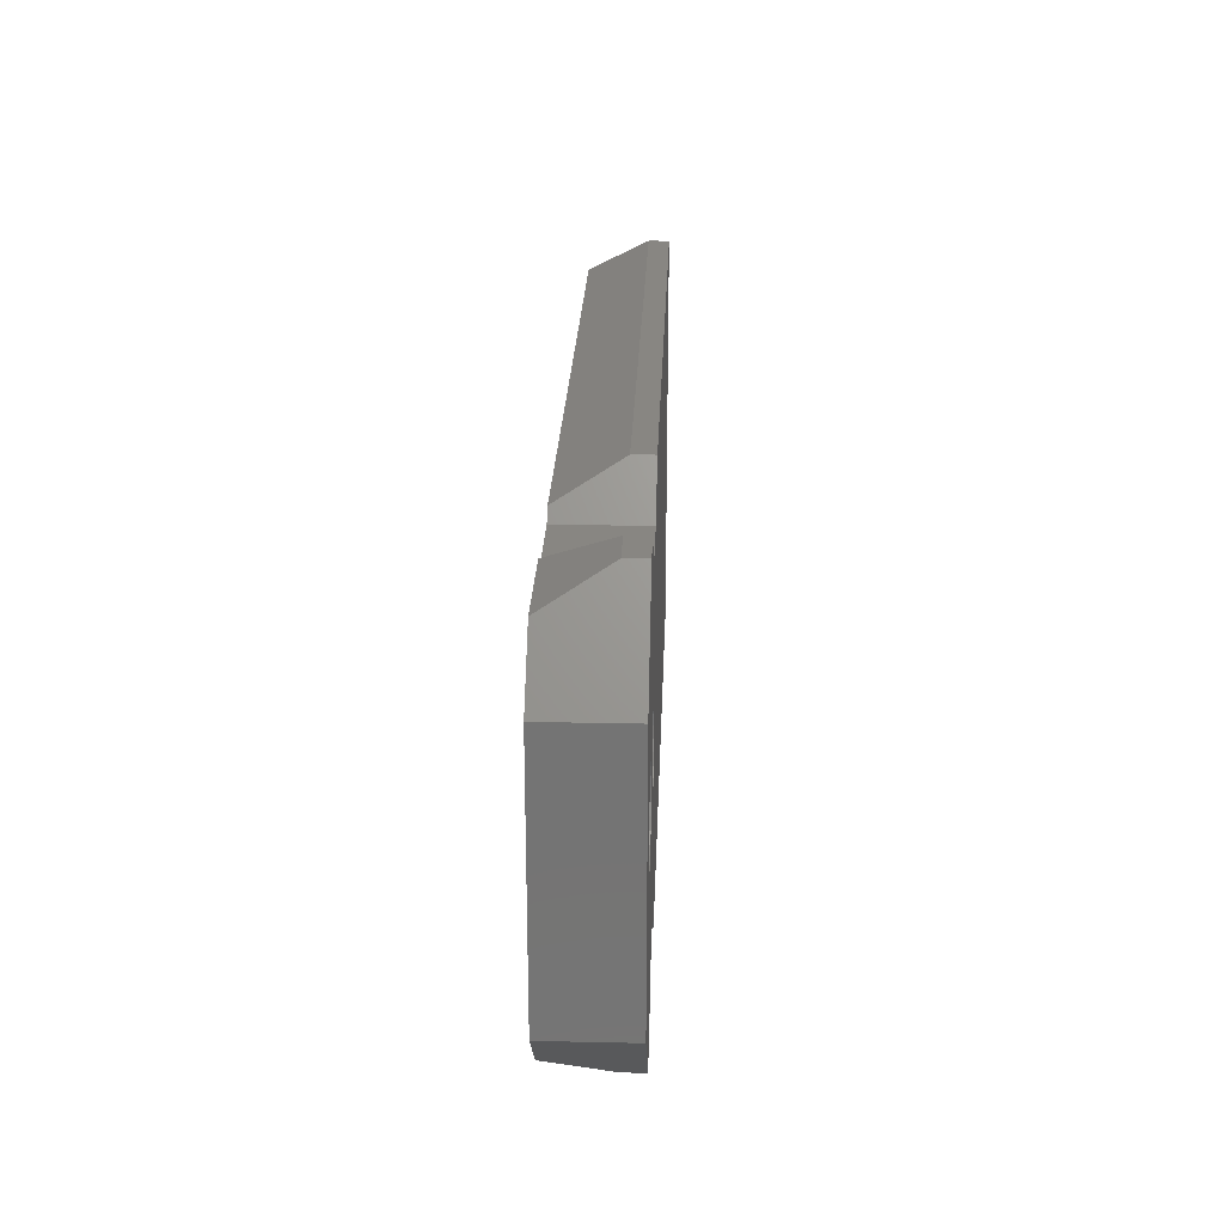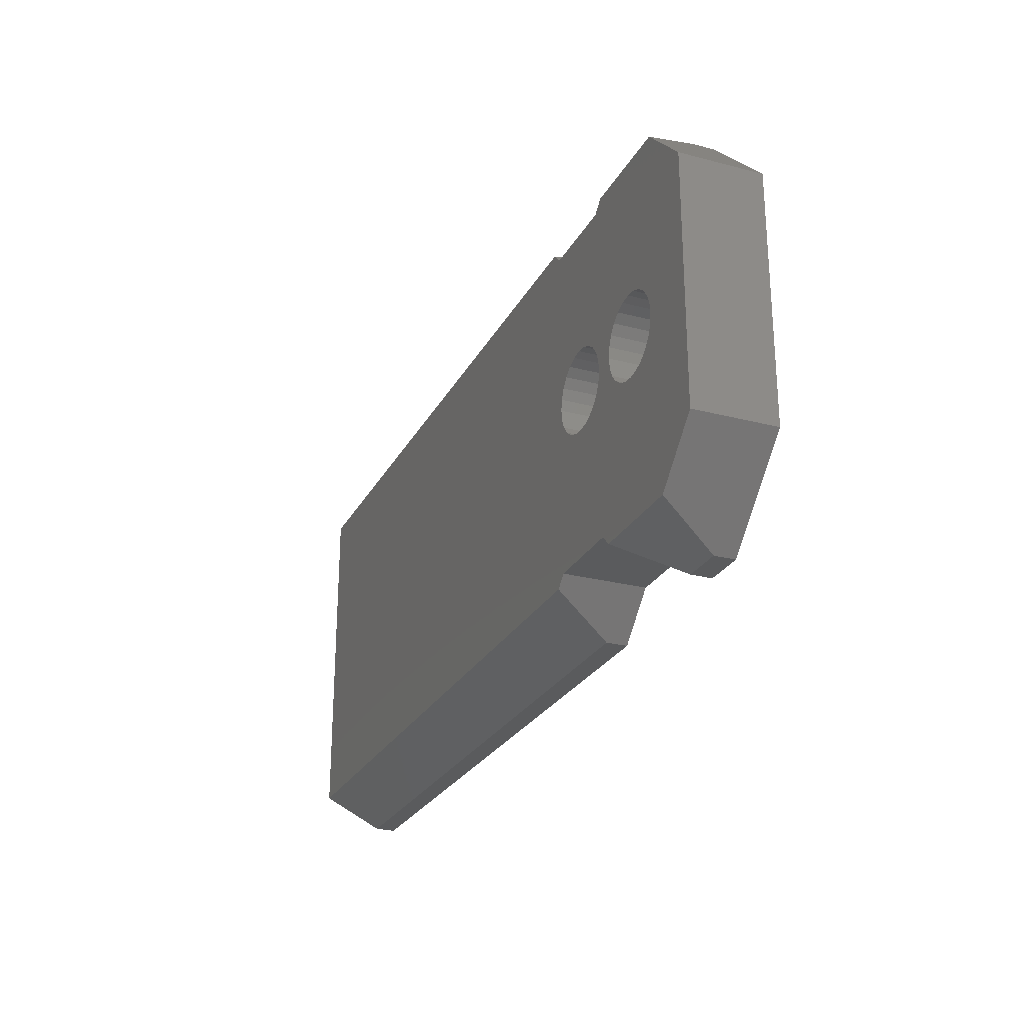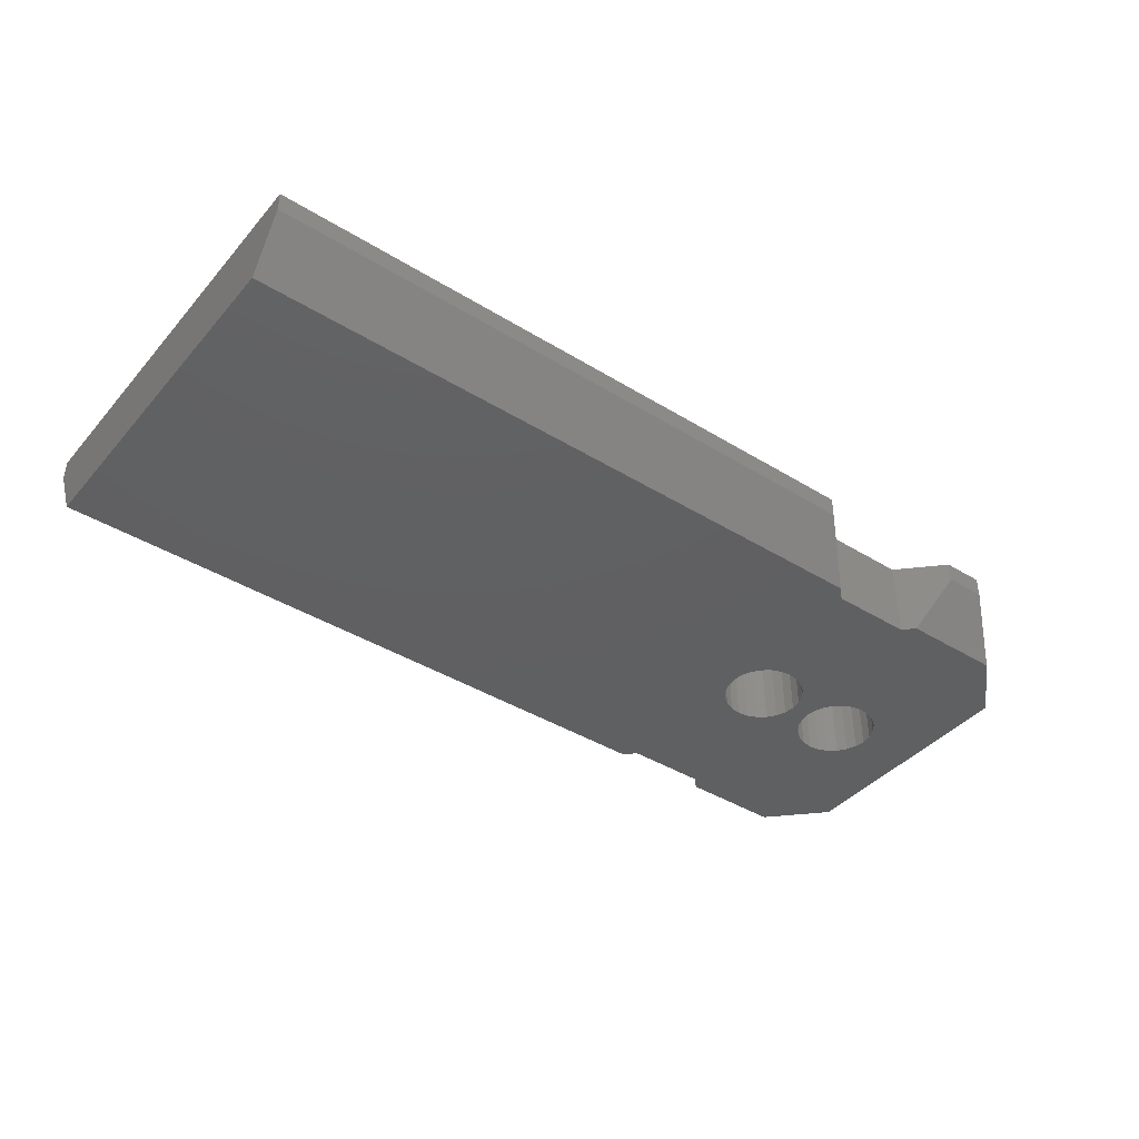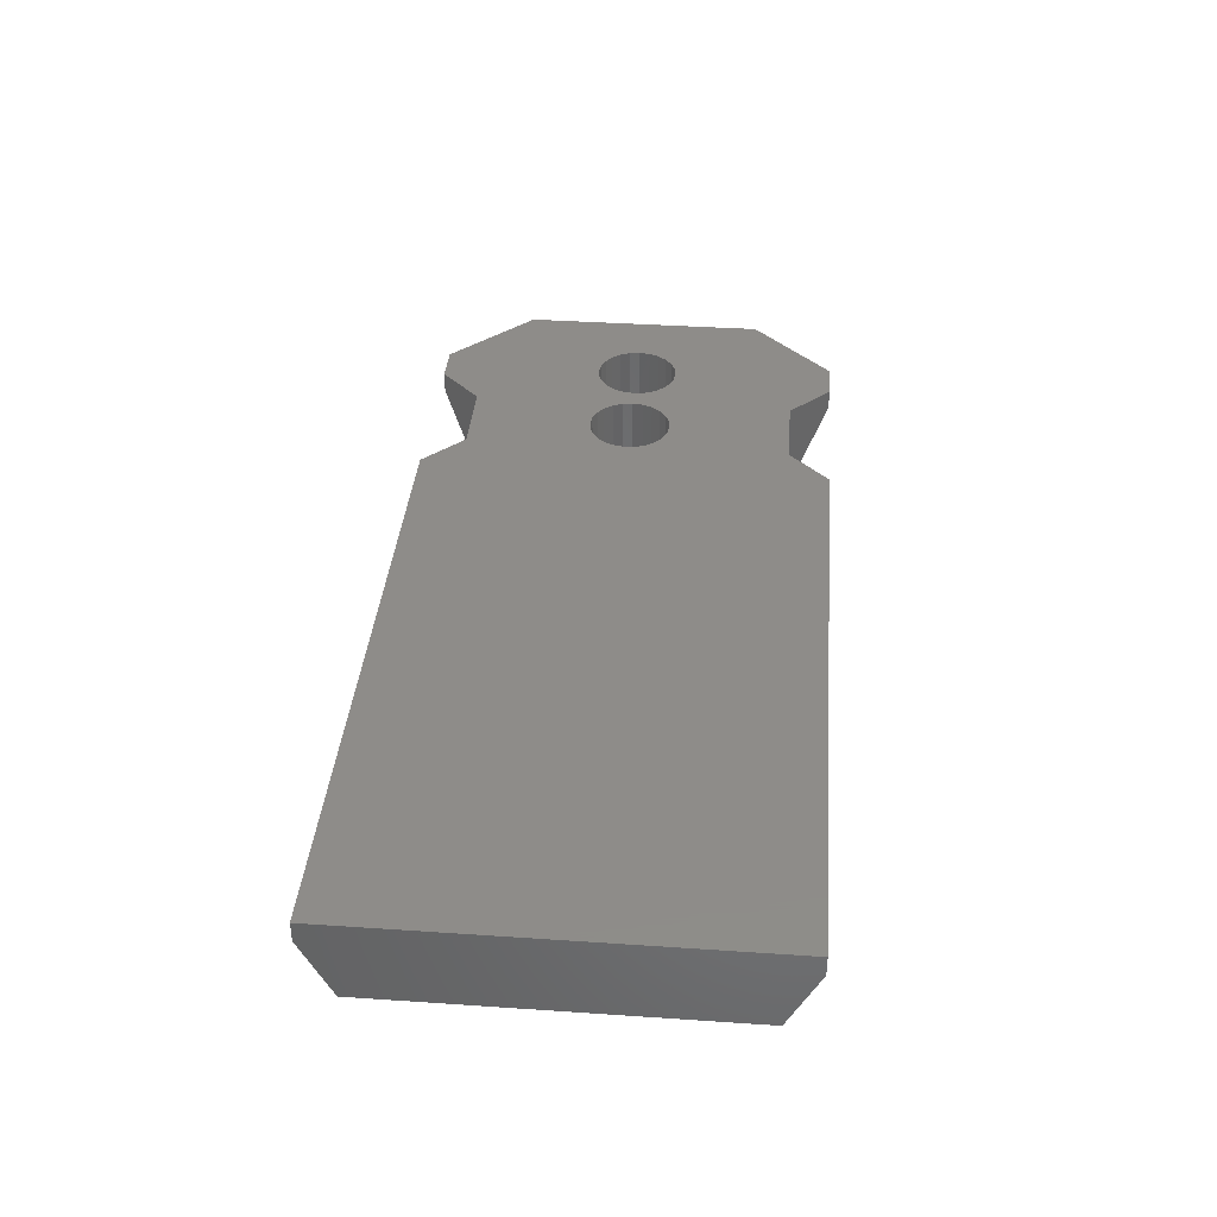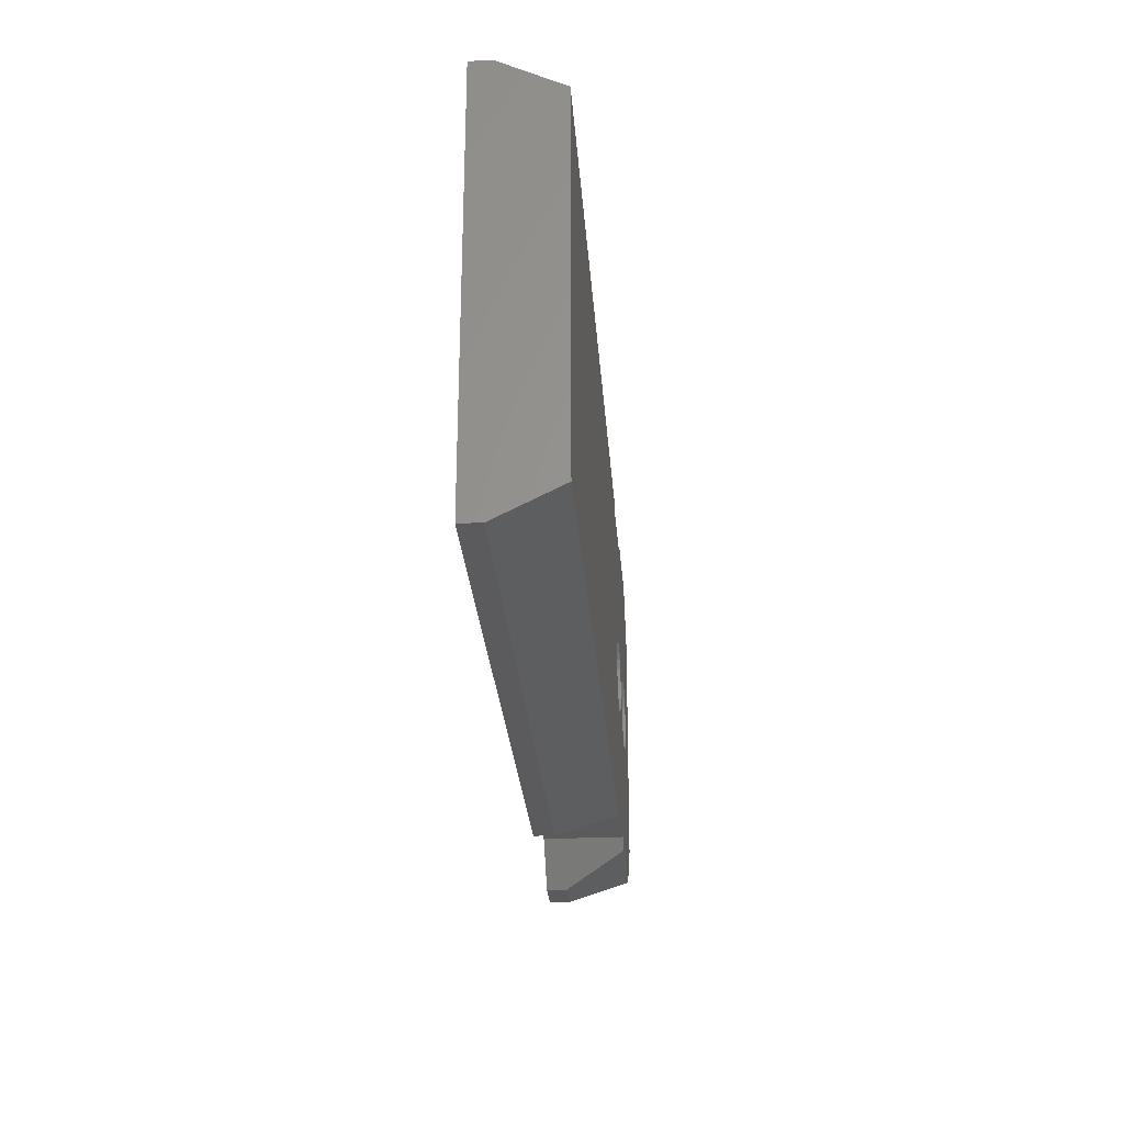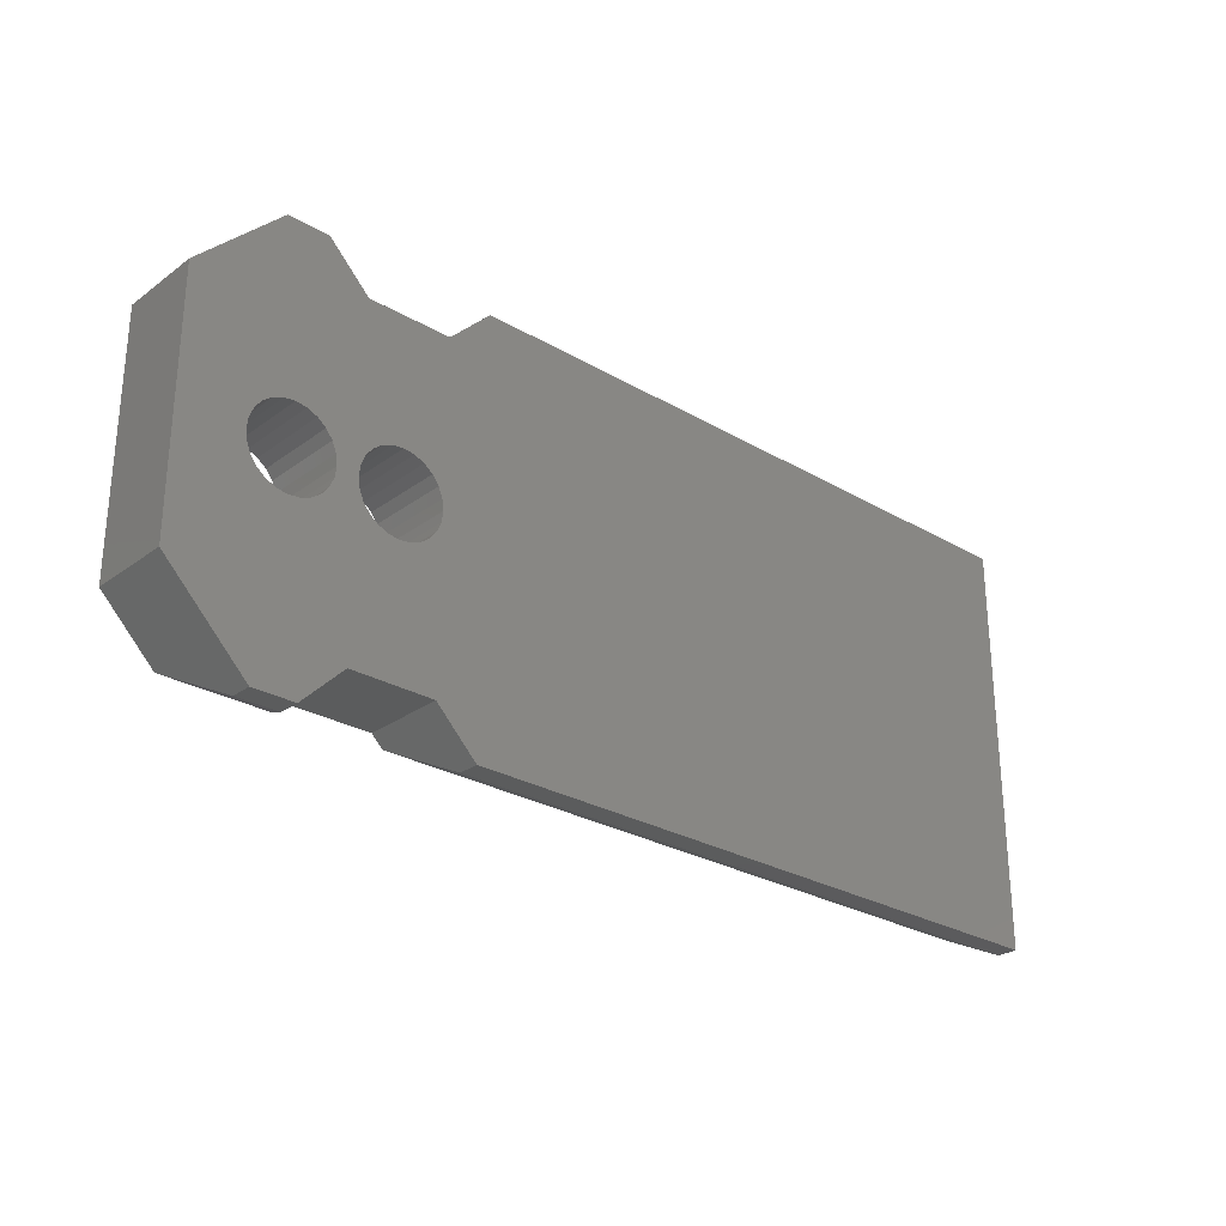
<metadata>
{"format":"stl","ext":"stl","renderer":"f3d","projection":"perspective","resolution":1024,"background":"white","views":[{"elev":23.6,"azim":-87.9,"up":"+Y"},{"elev":-25.8,"azim":-112.6,"up":"+Y"},{"elev":-41.1,"azim":143.2,"up":"+Z"},{"elev":38.0,"azim":94.9,"up":"+Z"},{"elev":-27.2,"azim":94.2,"up":"+Y"},{"elev":-27.4,"azim":-41.9,"up":"+Y"}]}
</metadata>
<code>
# stl→obj: 132 verts, 268 faces
v -48 -149.1 2.256
v -32.5 -149.1 1.756
v -48 -149.1 1.756
v -32.5 -149.1 2.256
v -53 -149.1 2.256
v -52 -149.1 1.756
v -53 -149.1 1.756
v -52 -149.1 2.256
v -49 -158.1 2.256
v -51 -158.1 0.2854
v -49 -158.1 0.2854
v -51 -158.1 2.256
v -55 -151.1 0.2854
v -55 -151.1 2.256
v -53.74 -149.9 0.2854
v -52 -159.1 2.256
v -53 -159.1 1.756
v -52 -159.1 1.756
v -53 -159.1 2.256
v -51.26 -158.4 0.2854
v -51.26 -149.9 0.2854
v -55 -157.1 2.256
v -53.5 -154.1 2.256
v -53.47 -154.4 2.256
v -53.37 -154.6 2.256
v -53.21 -154.8 2.256
v -53 -155 2.256
v -52.76 -155.1 2.256
v -52.5 -155.1 2.256
v -52.24 -155.1 2.256
v -52 -155 2.256
v -51.79 -154.8 2.256
v -51.63 -154.6 2.256
v -51.53 -154.4 2.256
v -51.5 -154.1 2.256
v -51 -154.1 2.256
v -50.97 -154.4 2.256
v -50.87 -154.6 2.256
v -50.71 -154.8 2.256
v -50.5 -155 2.256
v -50.26 -155.1 2.256
v -50 -155.1 2.256
v -49.74 -155.1 2.256
v -49.5 -155 2.256
v -49.29 -154.8 2.256
v -49.13 -154.6 2.256
v -49.03 -154.4 2.256
v -49 -154.1 2.256
v -53.47 -153.9 2.256
v -53.37 -153.6 2.256
v -53.21 -153.4 2.256
v -53 -153.3 2.256
v -52.76 -153.2 2.256
v -52.5 -153.1 2.256
v -52.24 -153.2 2.256
v -52 -153.3 2.256
v -51.79 -153.4 2.256
v -51 -150.1 2.256
v -51.63 -153.6 2.256
v -51.53 -153.9 2.256
v -50.97 -153.9 2.256
v -50.87 -153.6 2.256
v -49 -150.1 2.256
v -50.71 -153.4 2.256
v -50.5 -153.3 2.256
v -50.26 -153.2 2.256
v -50 -153.1 2.256
v -49.74 -153.2 2.256
v -49.5 -153.3 2.256
v -49.29 -153.4 2.256
v -49.13 -153.6 2.256
v -49.03 -153.9 2.256
v -48 -159.1 2.256
v -32.5 -159.1 2.256
v -32.5 -158.4 0.2854
v -32.5 -159.1 1.756
v -32.5 -149.9 0.2854
v -48 -159.1 1.756
v -53.74 -158.4 0.2854
v -51 -150.1 0.2854
v -49 -150.1 0.2854
v -48.74 -149.9 0.2854
v -55 -157.1 0.2854
v -48.74 -158.4 0.2854
v -53.37 -154.6 0.2854
v -53.47 -154.4 0.2854
v -53.5 -154.1 0.2854
v -53.21 -154.8 0.2854
v -53 -155 0.2854
v -52.76 -155.1 0.2854
v -52.5 -155.1 0.2854
v -52.24 -155.1 0.2854
v -52 -155 0.2854
v -51.79 -154.8 0.2854
v -51.63 -154.6 0.2854
v -51.53 -154.4 0.2854
v -51.5 -154.1 0.2854
v -51 -154.1 0.2854
v -50.97 -153.9 0.2854
v -50.87 -153.6 0.2854
v -50.71 -153.4 0.2854
v -50.5 -153.3 0.2854
v -50.26 -153.2 0.2854
v -50 -153.1 0.2854
v -49.74 -153.2 0.2854
v -49.5 -153.3 0.2854
v -49.29 -153.4 0.2854
v -49.13 -153.6 0.2854
v -49.03 -153.9 0.2854
v -49 -154.1 0.2854
v -50.97 -154.4 0.2854
v -50.87 -154.6 0.2854
v -50.71 -154.8 0.2854
v -50.5 -155 0.2854
v -50.26 -155.1 0.2854
v -50 -155.1 0.2854
v -49.74 -155.1 0.2854
v -49.5 -155 0.2854
v -49.29 -154.8 0.2854
v -49.13 -154.6 0.2854
v -49.03 -154.4 0.2854
v -53.47 -153.9 0.2854
v -53.37 -153.6 0.2854
v -53.21 -153.4 0.2854
v -53 -153.3 0.2854
v -52.76 -153.2 0.2854
v -52.5 -153.1 0.2854
v -52.24 -153.2 0.2854
v -52 -153.3 0.2854
v -51.79 -153.4 0.2854
v -51.63 -153.6 0.2854
v -51.53 -153.9 0.2854
f 1 2 3
f 2 1 4
f 5 6 7
f 6 5 8
f 9 10 11
f 10 9 12
f 5 13 14
f 13 5 15
f 15 5 7
f 16 17 18
f 17 16 19
f 20 16 18
f 16 20 12
f 12 20 10
f 15 6 21
f 6 15 7
f 19 14 22
f 14 19 23
f 23 19 24
f 24 19 25
f 25 19 26
f 26 19 27
f 27 19 16
f 27 16 28
f 28 16 29
f 29 16 30
f 30 16 31
f 31 16 32
f 32 16 12
f 32 12 33
f 33 12 34
f 34 12 35
f 35 12 36
f 36 12 37
f 37 12 38
f 38 12 9
f 38 9 39
f 39 9 40
f 40 9 41
f 41 9 42
f 42 9 43
f 43 9 44
f 44 9 45
f 45 9 46
f 46 9 47
f 47 9 48
f 23 5 14
f 5 23 49
f 5 49 50
f 5 50 51
f 5 51 52
f 5 52 53
f 5 53 8
f 8 53 54
f 8 54 55
f 8 55 56
f 8 56 57
f 8 57 58
f 58 57 59
f 58 59 60
f 58 60 35
f 58 35 36
f 58 36 61
f 58 61 62
f 58 62 63
f 63 62 64
f 63 64 65
f 63 65 66
f 63 66 67
f 63 67 68
f 63 68 69
f 63 69 70
f 63 70 71
f 63 71 72
f 63 72 48
f 63 48 9
f 63 9 73
f 63 73 1
f 1 73 74
f 1 74 4
f 75 74 76
f 74 75 4
f 4 75 77
f 4 77 2
f 74 78 76
f 78 74 73
f 18 79 20
f 79 18 17
f 21 58 80
f 58 21 8
f 8 21 6
f 1 81 63
f 81 1 82
f 82 1 3
f 58 81 80
f 81 58 63
f 79 22 83
f 22 79 17
f 22 17 19
f 76 84 75
f 84 76 78
f 9 78 73
f 78 9 84
f 84 9 11
f 3 77 82
f 77 3 2
f 79 85 20
f 85 79 86
f 86 79 87
f 20 85 88
f 20 88 89
f 20 89 90
f 20 90 91
f 20 91 92
f 20 92 93
f 20 93 94
f 20 94 95
f 20 95 96
f 20 96 97
f 20 97 21
f 20 21 80
f 20 80 98
f 98 80 99
f 99 80 100
f 100 80 81
f 100 81 101
f 101 81 102
f 102 81 103
f 103 81 104
f 104 81 105
f 105 81 106
f 106 81 107
f 107 81 108
f 108 81 109
f 109 81 110
f 98 10 20
f 10 98 111
f 10 111 112
f 10 112 11
f 11 112 113
f 11 113 114
f 11 114 115
f 11 115 116
f 11 116 117
f 11 117 118
f 11 118 119
f 11 119 120
f 11 120 121
f 11 121 110
f 11 110 81
f 11 81 82
f 11 82 84
f 84 82 77
f 84 77 75
f 15 83 13
f 83 15 79
f 79 15 87
f 87 15 122
f 122 15 123
f 123 15 21
f 123 21 124
f 124 21 125
f 125 21 126
f 126 21 127
f 127 21 128
f 128 21 129
f 129 21 130
f 130 21 131
f 131 21 132
f 132 21 97
f 14 83 22
f 83 14 13
f 87 24 86
f 24 87 23
f 54 126 127
f 126 54 53
f 124 50 123
f 50 124 51
f 60 97 35
f 97 60 132
f 59 132 60
f 132 59 131
f 57 129 130
f 129 57 56
f 122 23 87
f 23 122 49
f 30 93 92
f 93 30 31
f 123 49 122
f 49 123 50
f 86 25 85
f 25 86 24
f 55 127 128
f 127 55 54
f 53 125 126
f 125 53 52
f 35 96 34
f 96 35 97
f 34 95 33
f 95 34 96
f 28 91 90
f 91 28 29
f 57 131 59
f 131 57 130
f 26 89 88
f 89 26 27
f 27 90 89
f 90 27 28
f 33 94 32
f 94 33 95
f 56 128 129
f 128 56 55
f 85 26 88
f 26 85 25
f 52 124 125
f 124 52 51
f 99 36 98
f 36 99 61
f 29 92 91
f 92 29 30
f 31 94 93
f 94 31 32
f 41 116 115
f 116 41 42
f 40 115 114
f 115 40 41
f 69 105 106
f 105 69 68
f 65 101 102
f 101 65 64
f 47 120 46
f 120 47 121
f 66 102 103
f 102 66 65
f 98 37 111
f 37 98 36
f 71 109 72
f 109 71 108
f 42 117 116
f 117 42 43
f 72 110 48
f 110 72 109
f 43 118 117
f 118 43 44
f 68 104 105
f 104 68 67
f 112 39 113
f 39 112 38
f 70 106 107
f 106 70 69
f 44 119 118
f 119 44 45
f 39 114 113
f 114 39 40
f 48 121 47
f 121 48 110
f 101 62 100
f 62 101 64
f 70 108 71
f 108 70 107
f 67 103 104
f 103 67 66
f 46 119 45
f 119 46 120
f 100 61 99
f 61 100 62
f 111 38 112
f 38 111 37

</code>
